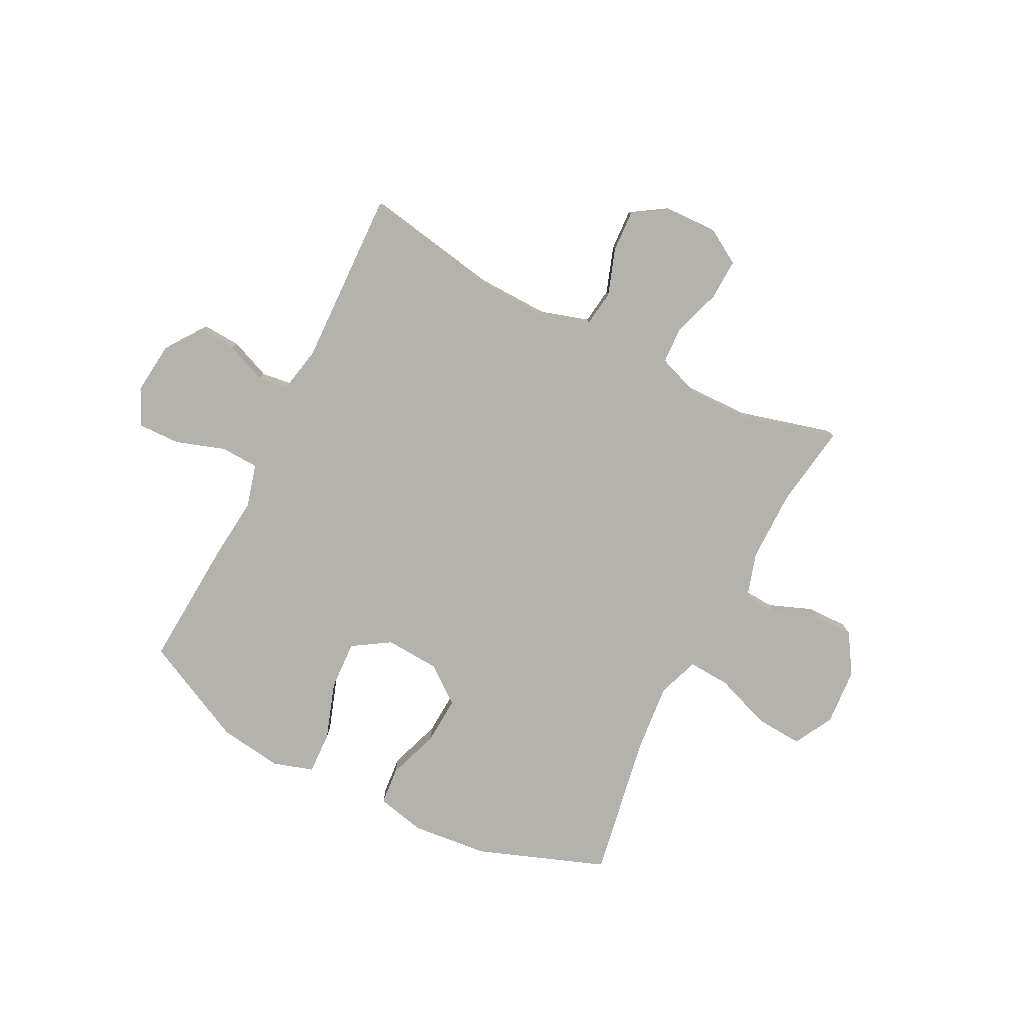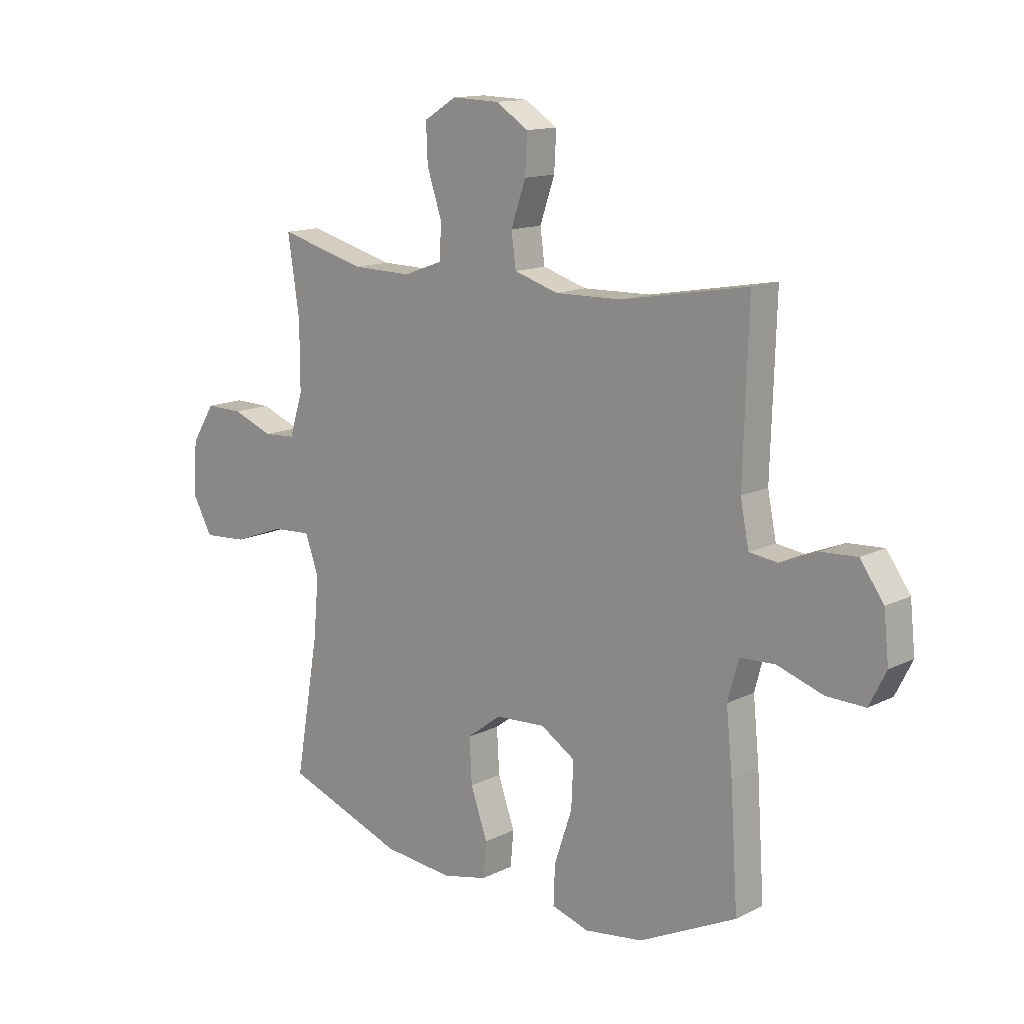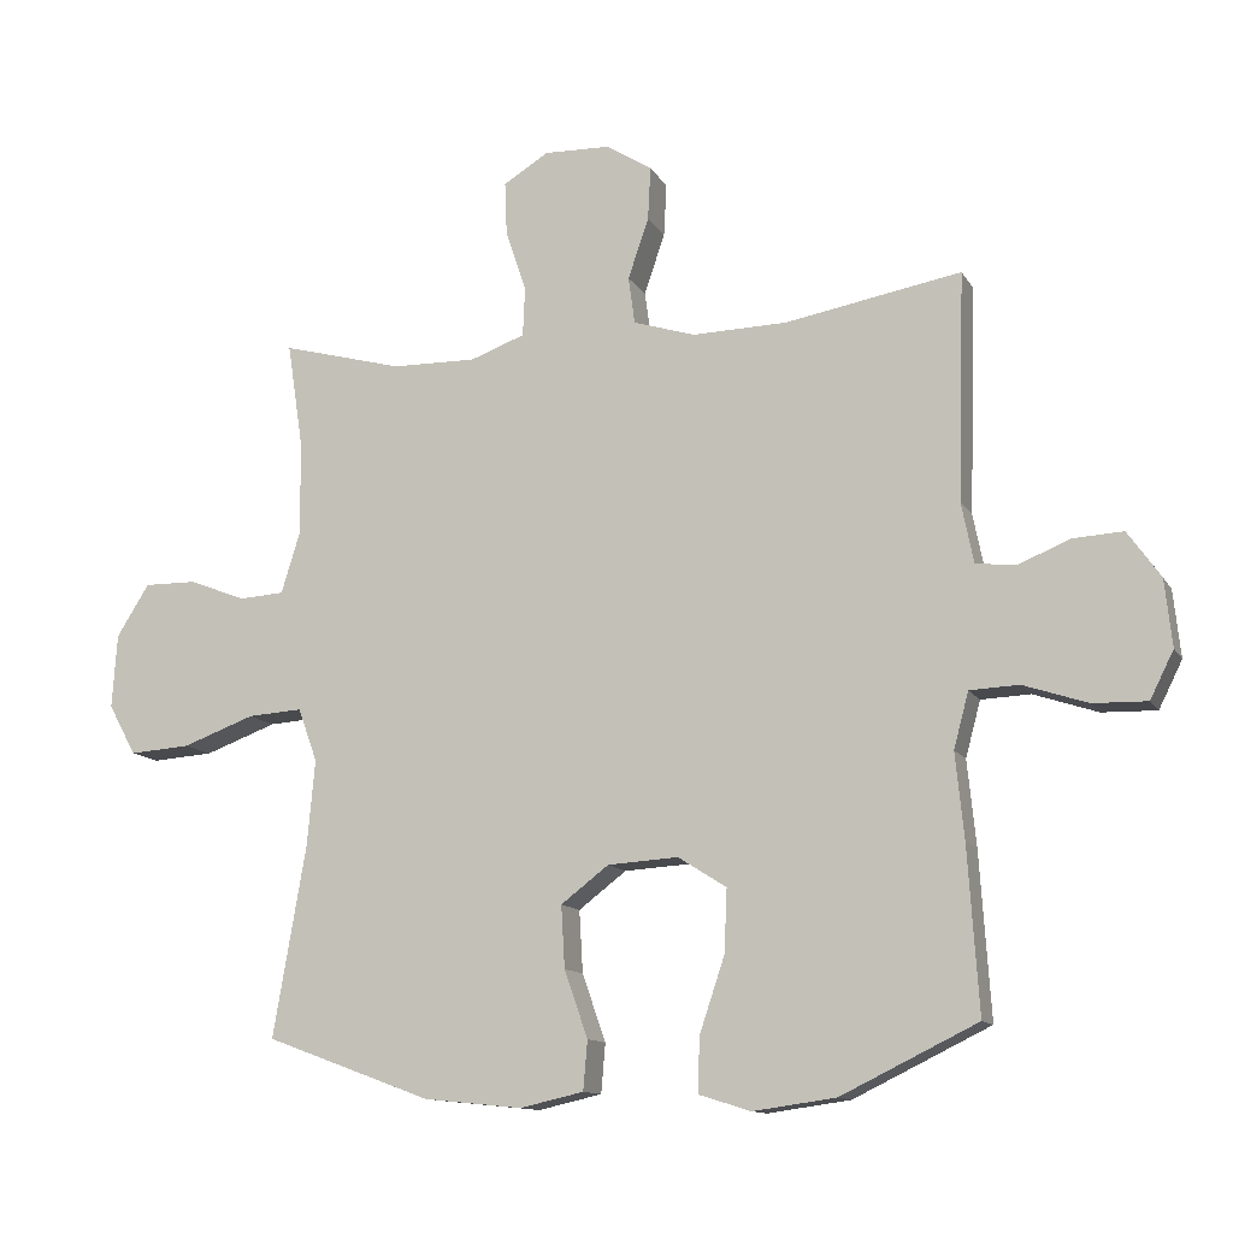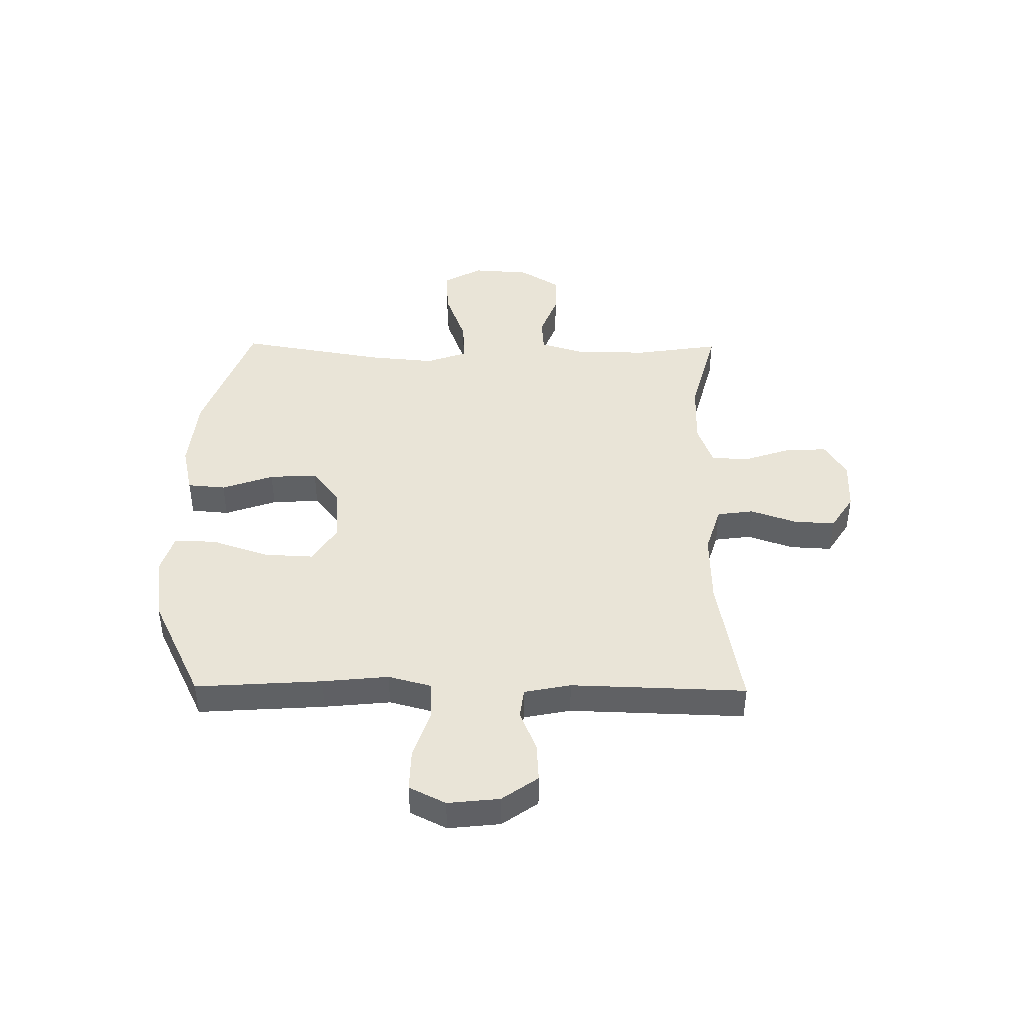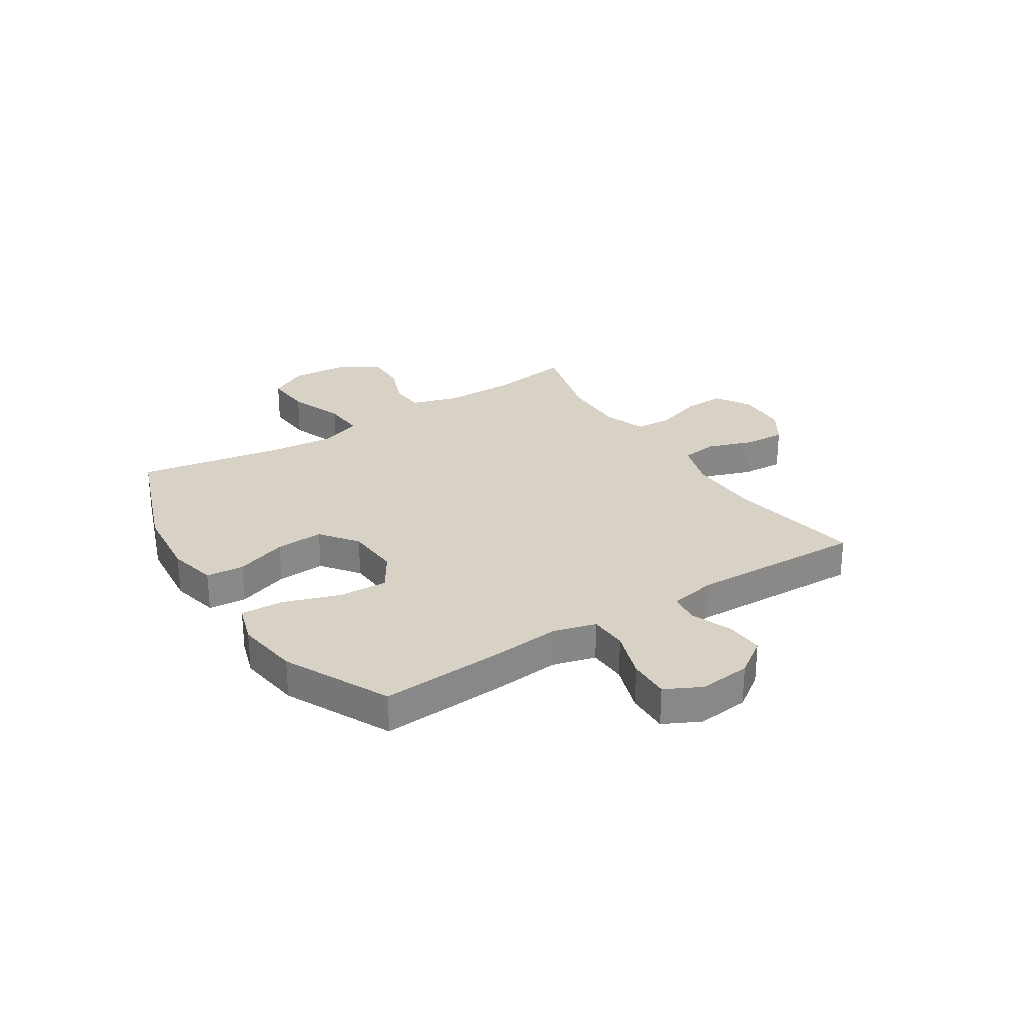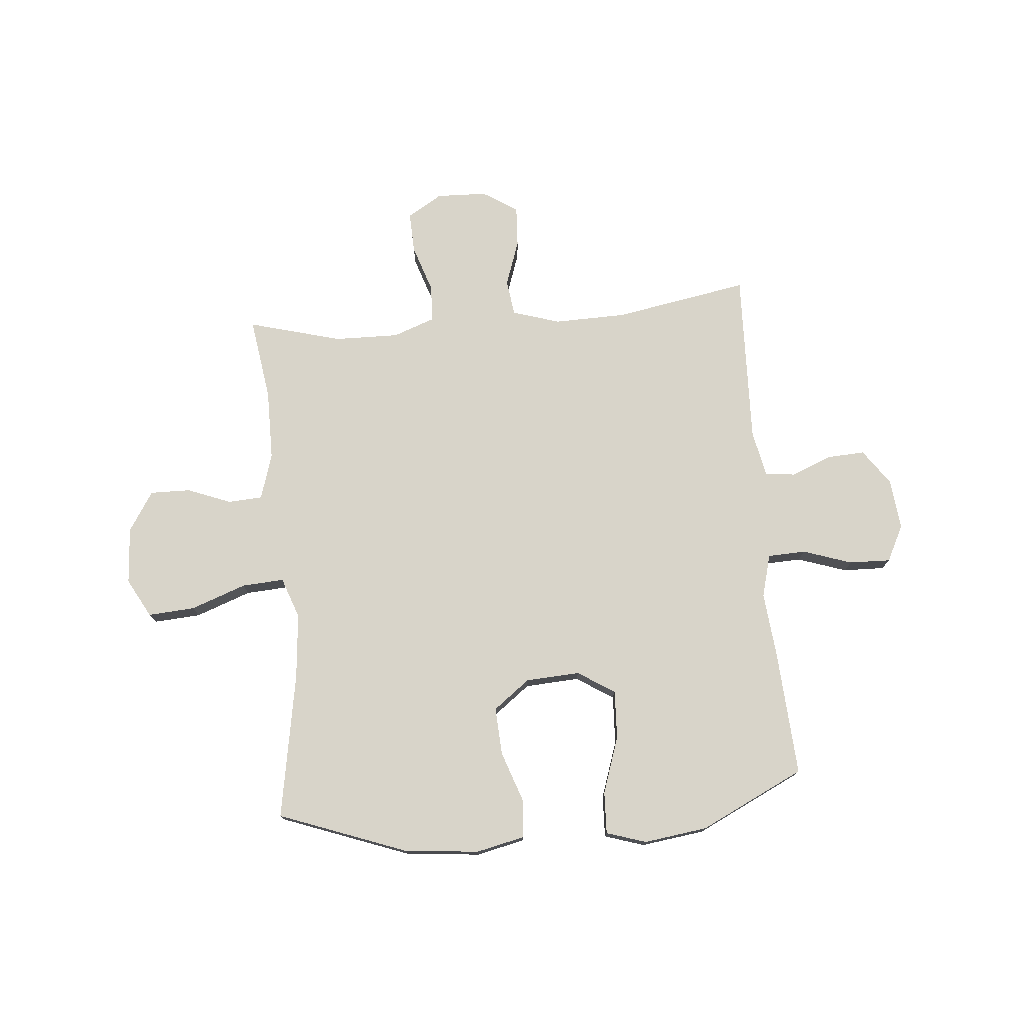
<metadata>
{"format":"obj","ext":"obj","renderer":"f3d","projection":"perspective","resolution":1024,"background":"white","views":[{"elev":-79.6,"azim":-26.9,"up":"+Y"},{"elev":13.6,"azim":-138.0,"up":"+Z"},{"elev":-12.2,"azim":-160.3,"up":"+Z"},{"elev":43.2,"azim":-89.4,"up":"+Y"},{"elev":27.6,"azim":-122.6,"up":"+Y"},{"elev":75.7,"azim":175.1,"up":"+Y"}]}
</metadata>
<code>
v 0.5 0.07 -0.5
v 0.267 0.07 -0.586
v 0.129 0.07 -0.6
v 0.04 0.07 -0.58
v 0.034 0.07 -0.511
v 0.067 0.07 -0.417
v 0.072 0.07 -0.33
v 0.005 0.07 -0.279
v -0.094 0.07 -0.273
v -0.162 0.07 -0.316
v -0.158 0.07 -0.405
v -0.123 0.07 -0.509
v -0.12 0.07 -0.586
v -0.193 0.07 -0.609
v -0.309 0.07 -0.593
v -0.5 0.07 -0.5
v -0.485 0.07 -0.27
v -0.473 0.07 -0.15
v -0.494 0.07 -0.072
v -0.563 0.07 -0.069
v -0.653 0.07 -0.099
v -0.729 0.07 -0.101
v -0.762 0.07 -0.035
v -0.752 0.07 0.059
v -0.706 0.07 0.124
v -0.636 0.07 0.12
v -0.562 0.07 0.09
v -0.507 0.07 0.097
v -0.49 0.07 0.182
v -0.5 0.07 0.5
v -0.253 0.07 0.456
v -0.121 0.07 0.453
v -0.034 0.07 0.48
v -0.025 0.07 0.546
v -0.054 0.07 0.63
v -0.058 0.07 0.705
v 0.006 0.07 0.746
v 0.099 0.07 0.749
v 0.163 0.07 0.71
v 0.16 0.07 0.635
v 0.131 0.07 0.548
v 0.134 0.07 0.48
v 0.211 0.07 0.452
v 0.329 0.07 0.454
v 0.5 0.07 0.5
v 0.477 0.07 0.348
v 0.477 0.07 0.218
v 0.503 0.07 0.134
v 0.566 0.07 0.13
v 0.646 0.07 0.161
v 0.72 0.07 0.162
v 0.766 0.07 0.089
v 0.773 0.07 -0.015
v 0.734 0.07 -0.086
v 0.648 0.07 -0.08
v 0.547 0.07 -0.043
v 0.47 0.07 -0.038
v 0.443 0.07 -0.113
v 0.454 0.07 -0.233
v 0.5 0 -0.5
v 0.267 0 -0.586
v 0.129 0 -0.6
v 0.04 0 -0.58
v 0.034 0 -0.511
v 0.067 0 -0.417
v 0.072 0 -0.33
v 0.005 0 -0.279
v -0.094 0 -0.273
v -0.162 0 -0.316
v -0.158 0 -0.405
v -0.123 0 -0.509
v -0.12 0 -0.586
v -0.193 0 -0.609
v -0.309 0 -0.593
v -0.5 0 -0.5
v -0.485 0 -0.27
v -0.473 0 -0.15
v -0.494 0 -0.072
v -0.563 0 -0.069
v -0.653 0 -0.099
v -0.729 0 -0.101
v -0.762 0 -0.035
v -0.752 0 0.059
v -0.706 0 0.124
v -0.636 0 0.12
v -0.562 0 0.09
v -0.507 0 0.097
v -0.49 0 0.182
v -0.5 0 0.5
v -0.253 0 0.456
v -0.121 0 0.453
v -0.034 0 0.48
v -0.025 0 0.546
v -0.054 0 0.63
v -0.058 0 0.705
v 0.006 0 0.746
v 0.099 0 0.749
v 0.163 0 0.71
v 0.16 0 0.635
v 0.131 0 0.548
v 0.134 0 0.48
v 0.211 0 0.452
v 0.329 0 0.454
v 0.5 0 0.5
v 0.477 0 0.348
v 0.477 0 0.218
v 0.503 0 0.134
v 0.566 0 0.13
v 0.646 0 0.161
v 0.72 0 0.162
v 0.766 0 0.089
v 0.773 0 -0.015
v 0.734 0 -0.086
v 0.648 0 -0.08
v 0.547 0 -0.043
v 0.47 0 -0.038
v 0.443 0 -0.113
v 0.454 0 -0.233
f 54 55 56
f 53 54 56
f 52 53 56
f 51 52 56
f 50 51 56
f 49 50 56
f 48 49 56 57
f 47 48 57 58
f 44 45 46
f 46 47 58
f 44 46 58
f 43 44 58
f 39 40 41
f 38 39 41
f 37 38 41
f 36 37 41
f 35 36 41
f 34 35 41
f 33 34 41 42
f 43 58 59
f 42 43 59
f 33 42 59
f 32 33 59
f 25 26 27
f 24 25 27
f 23 24 27
f 22 23 27
f 21 22 27
f 20 21 27
f 19 20 27 28
f 18 19 28 29
f 16 17 18
f 15 16 18
f 14 15 18
f 13 14 18
f 12 13 18
f 11 12 18
f 29 30 31
f 18 29 31
f 11 18 31
f 10 11 31
f 4 5 6
f 3 4 6
f 2 3 6
f 1 2 6
f 59 1 6
f 59 6 7
f 32 59 7 8
f 9 10 31 32
f 8 9 32
f 115 114 113
f 115 113 112
f 115 112 111
f 115 111 110
f 115 110 109
f 115 109 108
f 116 115 108 107
f 117 116 107 106
f 105 104 103
f 117 106 105
f 117 105 103
f 117 103 102
f 100 99 98
f 100 98 97
f 100 97 96
f 100 96 95
f 100 95 94
f 100 94 93
f 101 100 93 92
f 118 117 102
f 118 102 101
f 118 101 92
f 118 92 91
f 86 85 84
f 86 84 83
f 86 83 82
f 86 82 81
f 86 81 80
f 86 80 79
f 87 86 79 78
f 88 87 78 77
f 77 76 75
f 77 75 74
f 77 74 73
f 77 73 72
f 77 72 71
f 77 71 70
f 90 89 88
f 90 88 77
f 90 77 70
f 90 70 69
f 65 64 63
f 65 63 62
f 65 62 61
f 65 61 60
f 65 60 118
f 66 65 118
f 67 66 118 91
f 91 90 69 68
f 91 68 67
f 1 60 61 2
f 2 61 62 3
f 3 62 63 4
f 4 63 64 5
f 5 64 65 6
f 6 65 66 7
f 7 66 67 8
f 8 67 68 9
f 9 68 69 10
f 10 69 70 11
f 11 70 71 12
f 12 71 72 13
f 13 72 73 14
f 14 73 74 15
f 15 74 75 16
f 16 75 76 17
f 17 76 77 18
f 18 77 78 19
f 19 78 79 20
f 20 79 80 21
f 21 80 81 22
f 22 81 82 23
f 23 82 83 24
f 24 83 84 25
f 25 84 85 26
f 26 85 86 27
f 27 86 87 28
f 28 87 88 29
f 29 88 89 30
f 30 89 90 31
f 31 90 91 32
f 32 91 92 33
f 33 92 93 34
f 34 93 94 35
f 35 94 95 36
f 36 95 96 37
f 37 96 97 38
f 38 97 98 39
f 39 98 99 40
f 40 99 100 41
f 41 100 101 42
f 42 101 102 43
f 43 102 103 44
f 44 103 104 45
f 45 104 105 46
f 46 105 106 47
f 47 106 107 48
f 48 107 108 49
f 49 108 109 50
f 50 109 110 51
f 51 110 111 52
f 52 111 112 53
f 53 112 113 54
f 54 113 114 55
f 55 114 115 56
f 56 115 116 57
f 57 116 117 58
f 58 117 118 59
f 59 118 60 1

</code>
